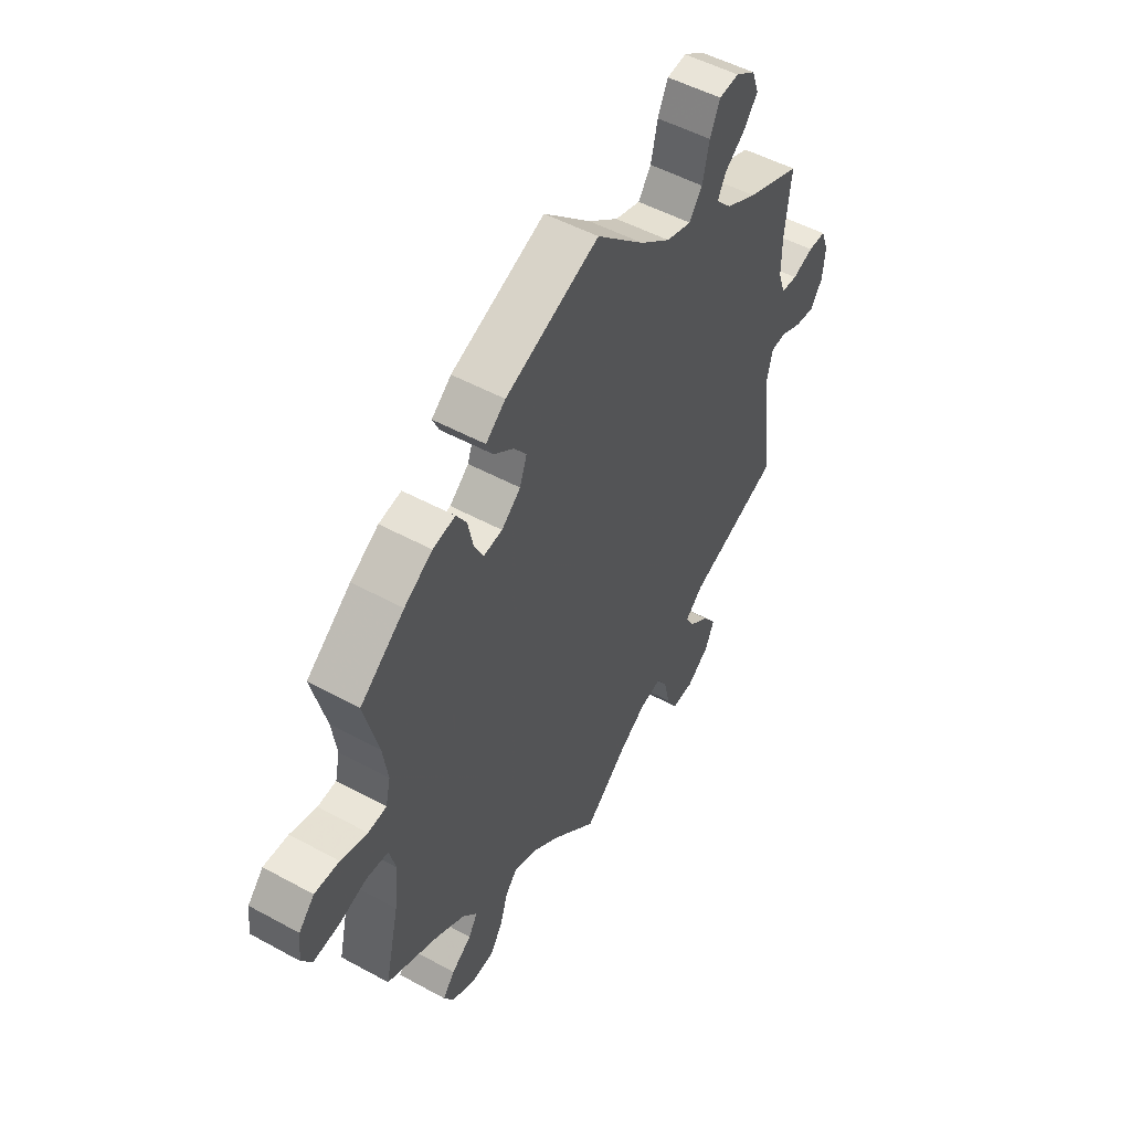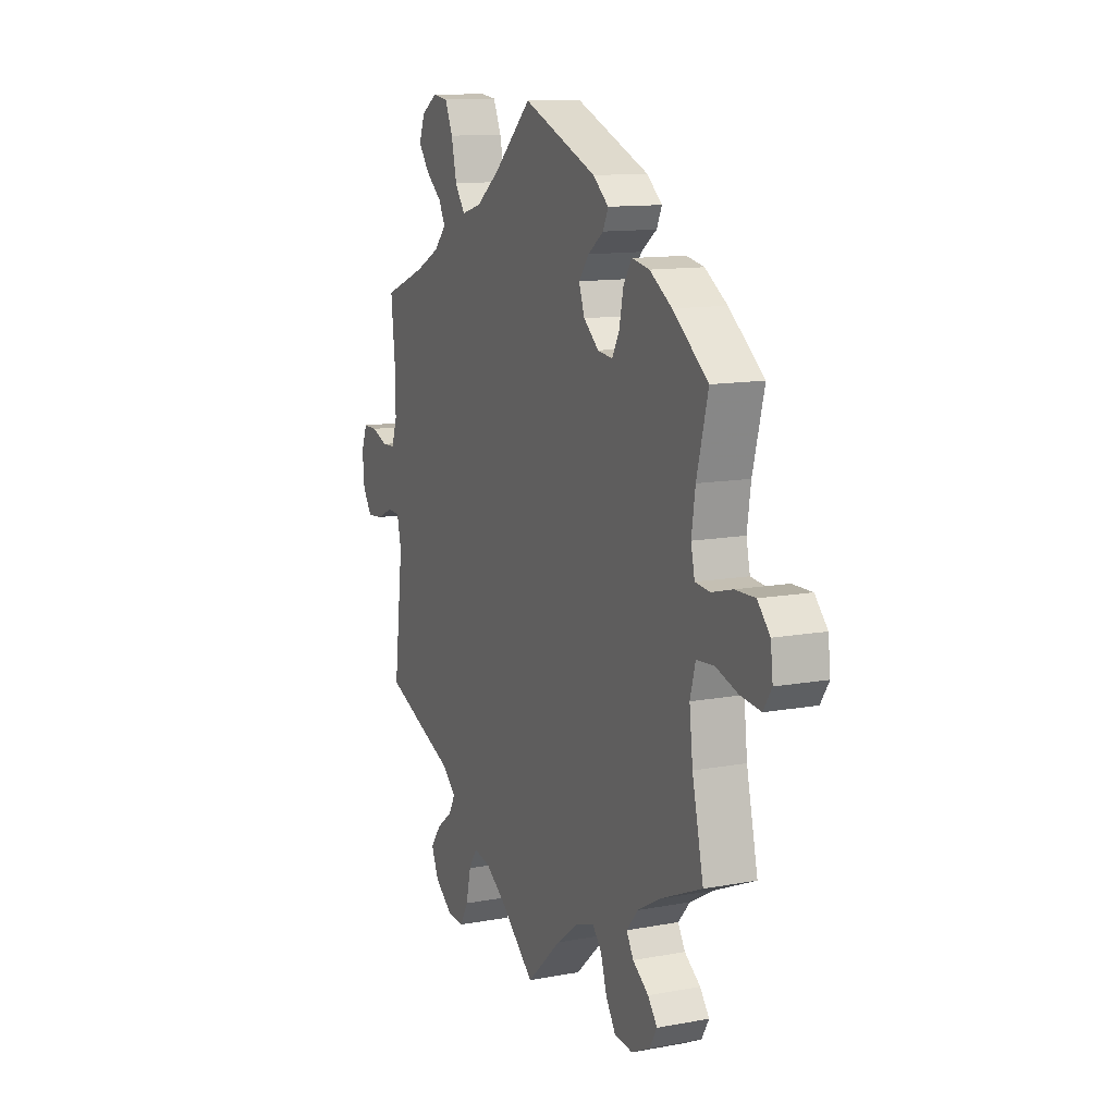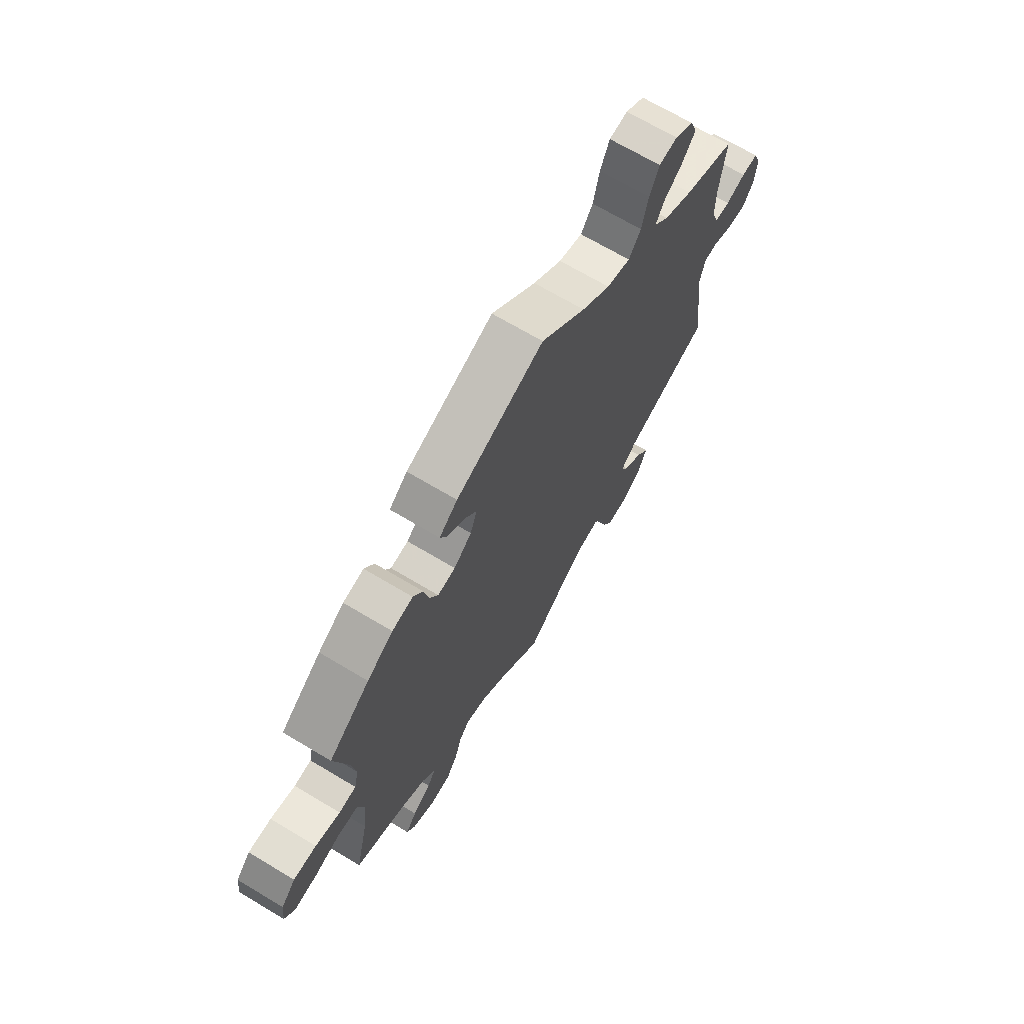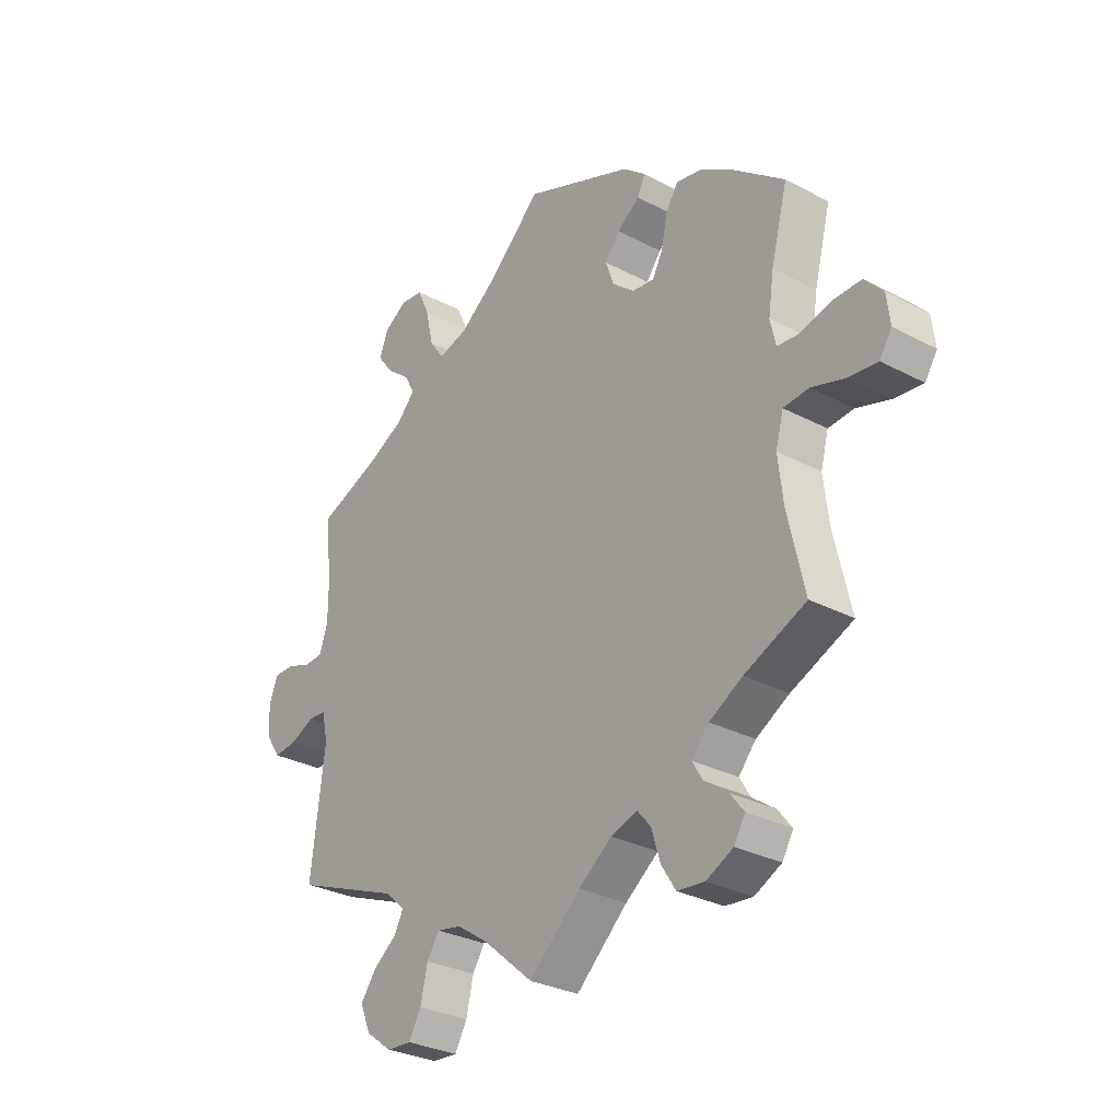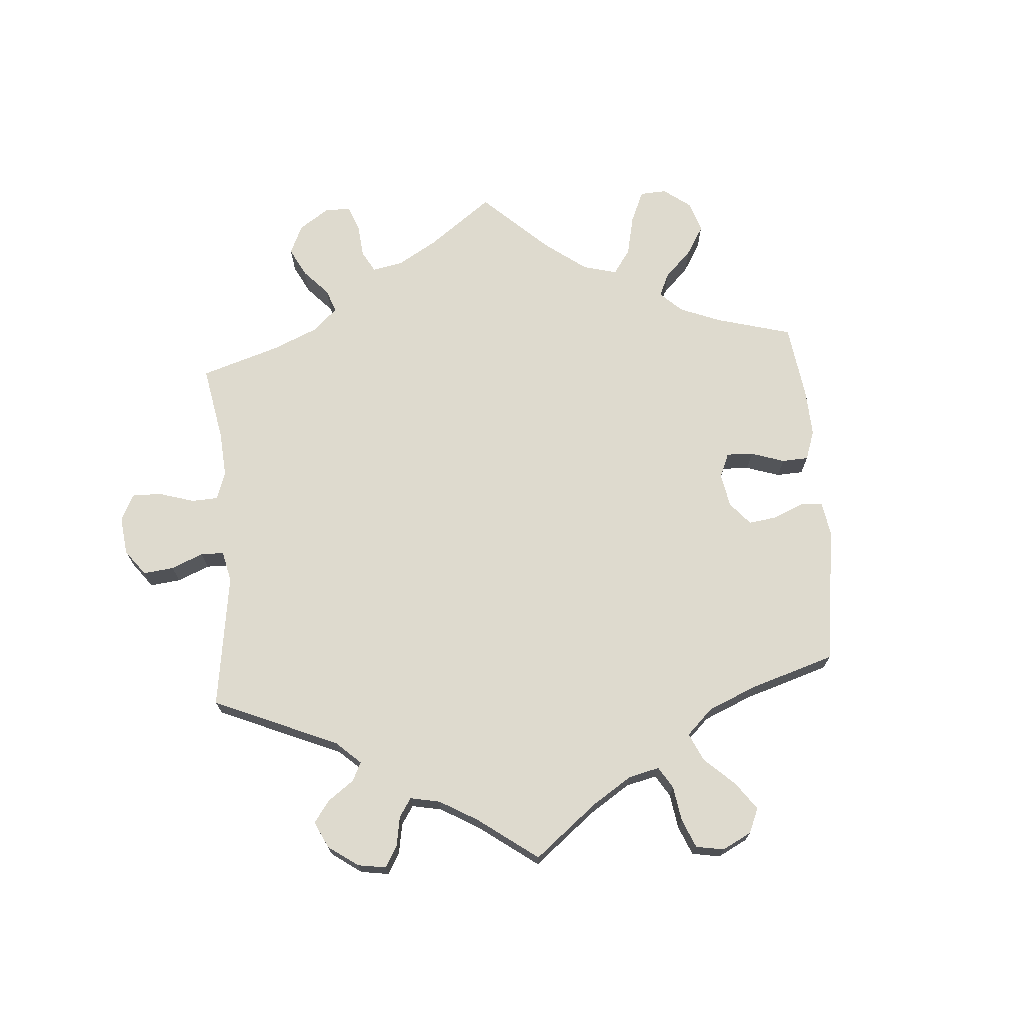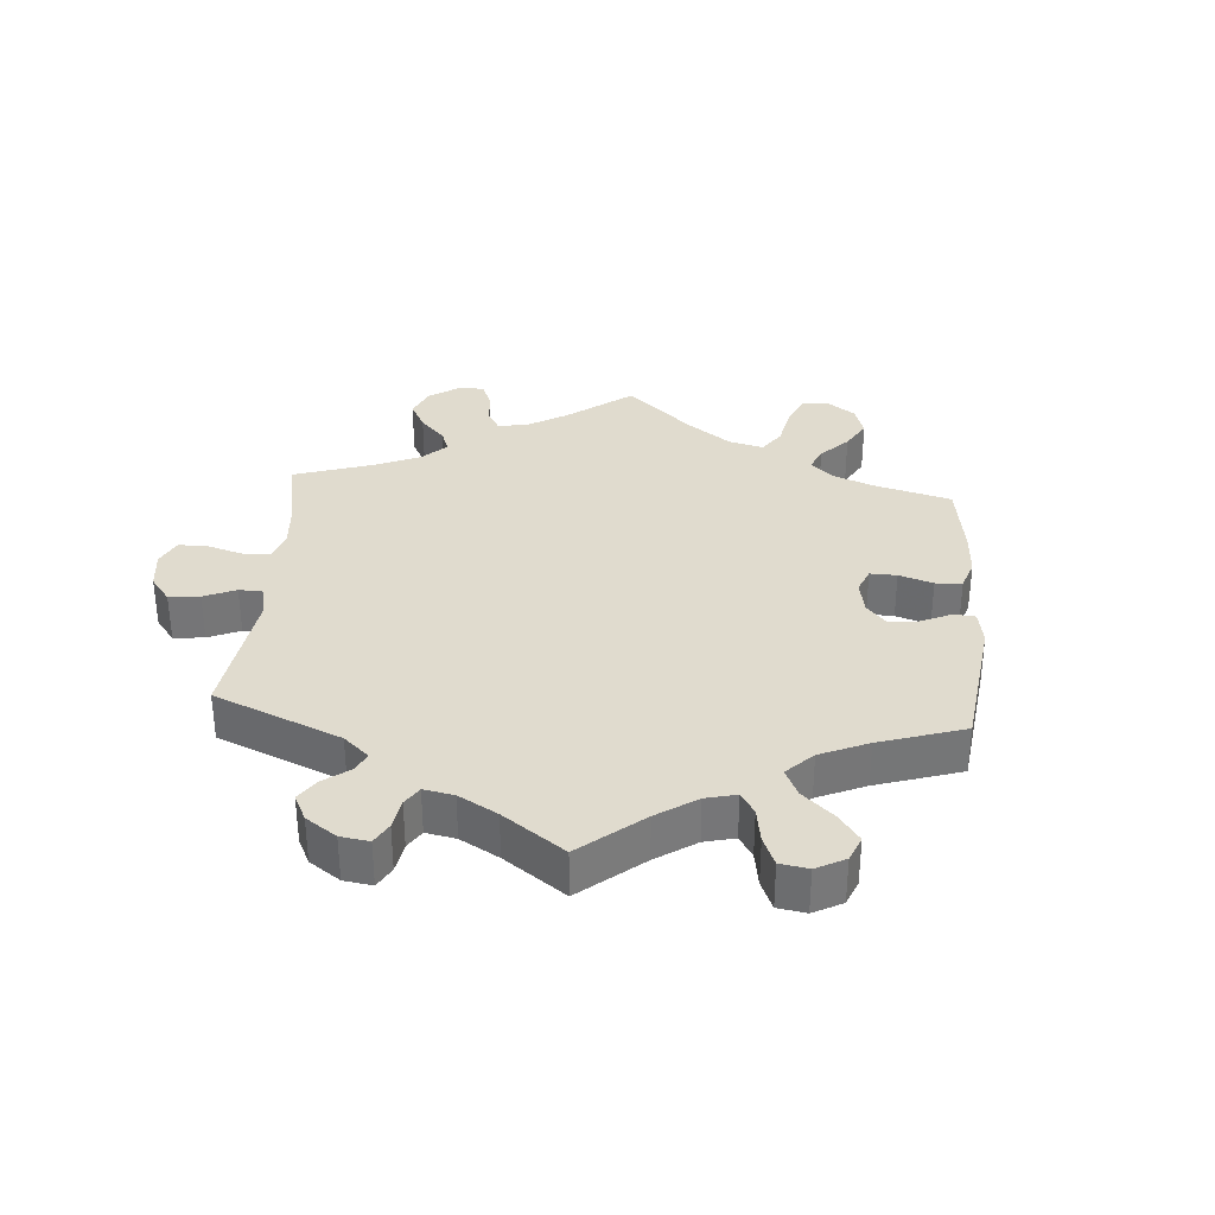
<metadata>
{"format":"obj","ext":"obj","renderer":"f3d","projection":"perspective","resolution":1024,"background":"white","views":[{"elev":50.7,"azim":120.9,"up":"+Z"},{"elev":12.1,"azim":66.2,"up":"+Z"},{"elev":69.0,"azim":120.9,"up":"+Z"},{"elev":-30.0,"azim":52.4,"up":"+Z"},{"elev":71.3,"azim":-64.4,"up":"+Y"},{"elev":33.6,"azim":-55.8,"up":"+Y"}]}
</metadata>
<code>
v 0.39 0.07 -0.337
v 0.33 0.07 -0.371
v 0.299 0.07 -0.407
v 0.318 0.07 -0.439
v 0.36 0.07 -0.469
v 0.385 0.07 -0.501
v 0.365 0.07 -0.535
v 0.316 0.07 -0.559
v 0.267 0.07 -0.554
v 0.241 0.07 -0.513
v 0.225 0.07 -0.461
v 0.201 0.07 -0.433
v 0.153 0.07 -0.448
v 0.093 0.07 -0.493
v 0 0.07 -0.578
v -0.09 0.07 -0.501
v -0.146 0.07 -0.463
v -0.191 0.07 -0.454
v -0.213 0.07 -0.488
v -0.226 0.07 -0.544
v -0.248 0.07 -0.583
v -0.293 0.07 -0.58
v -0.34 0.07 -0.545
v -0.359 0.07 -0.5
v -0.331 0.07 -0.462
v -0.289 0.07 -0.43
v -0.272 0.07 -0.399
v -0.308 0.07 -0.366
v -0.501 0.07 -0.289
v -0.476 0.07 -0.083
v -0.487 0.07 -0.033
v -0.519 0.07 -0.031
v -0.564 0.07 -0.051
v -0.605 0.07 -0.055
v -0.63 0.07 -0.018
v -0.635 0.07 0.038
v -0.619 0.07 0.079
v -0.582 0.07 0.079
v -0.538 0.07 0.063
v -0.504 0.07 0.065
v -0.489 0.07 0.109
v -0.489 0.07 0.176
v -0.501 0.07 0.289
v -0.387 0.07 0.333
v -0.322 0.07 0.366
v -0.289 0.07 0.401
v -0.307 0.07 0.435
v -0.349 0.07 0.469
v -0.378 0.07 0.507
v -0.363 0.07 0.548
v -0.321 0.07 0.575
v -0.28 0.07 0.57
v -0.259 0.07 0.523
v -0.245 0.07 0.461
v -0.218 0.07 0.423
v -0.165 0.07 0.438
v -0.101 0.07 0.486
v -0.001 0.07 0.578
v 0.196 0.07 0.498
v 0.237 0.07 0.464
v 0.223 0.07 0.434
v 0.182 0.07 0.404
v 0.155 0.07 0.369
v 0.17 0.07 0.326
v 0.21 0.07 0.292
v 0.25 0.07 0.287
v 0.269 0.07 0.323
v 0.28 0.07 0.376
v 0.302 0.07 0.41
v 0.349 0.07 0.401
v 0.408 0.07 0.363
v 0.501 0.07 0.29
v 0.471 0.07 0.175
v 0.461 0.07 0.108
v 0.471 0.07 0.063
v 0.51 0.07 0.059
v 0.566 0.07 0.074
v 0.618 0.07 0.075
v 0.651 0.07 0.039
v 0.657 0.07 -0.013
v 0.635 0.07 -0.047
v 0.582 0.07 -0.041
v 0.522 0.07 -0.022
v 0.476 0.07 -0.026
v 0.462 0.07 -0.078
v 0.471 0.07 -0.157
v 0.501 0.07 -0.289
v 0.39 0 -0.337
v 0.33 0 -0.371
v 0.299 0 -0.407
v 0.318 0 -0.439
v 0.36 0 -0.469
v 0.385 0 -0.501
v 0.365 0 -0.535
v 0.316 0 -0.559
v 0.267 0 -0.554
v 0.241 0 -0.513
v 0.225 0 -0.461
v 0.201 0 -0.433
v 0.153 0 -0.448
v 0.093 0 -0.493
v 0 0 -0.578
v -0.09 0 -0.501
v -0.146 0 -0.463
v -0.191 0 -0.454
v -0.213 0 -0.488
v -0.226 0 -0.544
v -0.248 0 -0.583
v -0.293 0 -0.58
v -0.34 0 -0.545
v -0.359 0 -0.5
v -0.331 0 -0.462
v -0.289 0 -0.43
v -0.272 0 -0.399
v -0.308 0 -0.366
v -0.501 0 -0.289
v -0.476 0 -0.083
v -0.487 0 -0.033
v -0.519 0 -0.031
v -0.564 0 -0.051
v -0.605 0 -0.055
v -0.63 0 -0.018
v -0.635 0 0.038
v -0.619 0 0.079
v -0.582 0 0.079
v -0.538 0 0.063
v -0.504 0 0.065
v -0.489 0 0.109
v -0.489 0 0.176
v -0.501 0 0.289
v -0.387 0 0.333
v -0.322 0 0.366
v -0.289 0 0.401
v -0.307 0 0.435
v -0.349 0 0.469
v -0.378 0 0.507
v -0.363 0 0.548
v -0.321 0 0.575
v -0.28 0 0.57
v -0.259 0 0.523
v -0.245 0 0.461
v -0.218 0 0.423
v -0.165 0 0.438
v -0.101 0 0.486
v -0.001 0 0.578
v 0.196 0 0.498
v 0.237 0 0.464
v 0.223 0 0.434
v 0.182 0 0.404
v 0.155 0 0.369
v 0.17 0 0.326
v 0.21 0 0.292
v 0.25 0 0.287
v 0.269 0 0.323
v 0.28 0 0.376
v 0.302 0 0.41
v 0.349 0 0.401
v 0.408 0 0.363
v 0.501 0 0.29
v 0.471 0 0.175
v 0.461 0 0.108
v 0.471 0 0.063
v 0.51 0 0.059
v 0.566 0 0.074
v 0.618 0 0.075
v 0.651 0 0.039
v 0.657 0 -0.013
v 0.635 0 -0.047
v 0.582 0 -0.041
v 0.522 0 -0.022
v 0.476 0 -0.026
v 0.462 0 -0.078
v 0.471 0 -0.157
v 0.501 0 -0.289
f 86 87 1
f 85 86 1 2
f 84 85 2 3
f 80 81 82 83
f 78 79 80 83
f 76 77 78 83
f 75 76 83 84
f 74 75 84 3
f 70 71 72 73
f 70 73 74 3
f 67 68 69 70
f 66 67 70 3
f 59 60 61 62
f 57 58 59 62
f 56 57 62 63
f 55 56 63 64
f 51 52 53 54
f 49 50 51 54
f 47 48 49 54
f 46 47 54 55
f 45 46 55 64
f 42 43 44
f 41 42 44 45
f 40 41 45 64
f 36 37 38 39
f 36 39 40
f 35 36 40
f 32 33 34 35
f 31 32 35 40
f 30 31 40 64
f 28 29 30 64
f 23 24 25 26
f 23 26 27
f 22 23 27
f 19 20 21 22
f 18 19 22 27
f 17 18 27 28
f 14 15 16
f 13 14 16 17
f 12 13 17 28
f 8 9 10 11
f 8 11 12
f 7 8 12
f 4 5 6 7
f 3 4 7 12
f 65 66 3 12
f 12 28 64 65
f 88 174 173
f 89 88 173 172
f 90 89 172 171
f 170 169 168 167
f 170 167 166 165
f 170 165 164 163
f 171 170 163 162
f 90 171 162 161
f 160 159 158 157
f 90 161 160 157
f 157 156 155 154
f 90 157 154 153
f 149 148 147 146
f 149 146 145 144
f 150 149 144 143
f 151 150 143 142
f 141 140 139 138
f 141 138 137 136
f 141 136 135 134
f 142 141 134 133
f 151 142 133 132
f 131 130 129
f 132 131 129 128
f 151 132 128 127
f 126 125 124 123
f 127 126 123
f 127 123 122
f 122 121 120 119
f 127 122 119 118
f 151 127 118 117
f 151 117 116 115
f 113 112 111 110
f 114 113 110
f 114 110 109
f 109 108 107 106
f 114 109 106 105
f 115 114 105 104
f 103 102 101
f 104 103 101 100
f 115 104 100 99
f 98 97 96 95
f 99 98 95
f 99 95 94
f 94 93 92 91
f 99 94 91 90
f 99 90 153 152
f 152 151 115 99
f 1 88 89 2
f 2 89 90 3
f 3 90 91 4
f 4 91 92 5
f 5 92 93 6
f 6 93 94 7
f 7 94 95 8
f 8 95 96 9
f 9 96 97 10
f 10 97 98 11
f 11 98 99 12
f 12 99 100 13
f 13 100 101 14
f 14 101 102 15
f 15 102 103 16
f 16 103 104 17
f 17 104 105 18
f 18 105 106 19
f 19 106 107 20
f 20 107 108 21
f 21 108 109 22
f 22 109 110 23
f 23 110 111 24
f 24 111 112 25
f 25 112 113 26
f 26 113 114 27
f 27 114 115 28
f 28 115 116 29
f 29 116 117 30
f 30 117 118 31
f 31 118 119 32
f 32 119 120 33
f 33 120 121 34
f 34 121 122 35
f 35 122 123 36
f 36 123 124 37
f 37 124 125 38
f 38 125 126 39
f 39 126 127 40
f 40 127 128 41
f 41 128 129 42
f 42 129 130 43
f 43 130 131 44
f 44 131 132 45
f 45 132 133 46
f 46 133 134 47
f 47 134 135 48
f 48 135 136 49
f 49 136 137 50
f 50 137 138 51
f 51 138 139 52
f 52 139 140 53
f 53 140 141 54
f 54 141 142 55
f 55 142 143 56
f 56 143 144 57
f 57 144 145 58
f 58 145 146 59
f 59 146 147 60
f 60 147 148 61
f 61 148 149 62
f 62 149 150 63
f 63 150 151 64
f 64 151 152 65
f 65 152 153 66
f 66 153 154 67
f 67 154 155 68
f 68 155 156 69
f 69 156 157 70
f 70 157 158 71
f 71 158 159 72
f 72 159 160 73
f 73 160 161 74
f 74 161 162 75
f 75 162 163 76
f 76 163 164 77
f 77 164 165 78
f 78 165 166 79
f 79 166 167 80
f 80 167 168 81
f 81 168 169 82
f 82 169 170 83
f 83 170 171 84
f 84 171 172 85
f 85 172 173 86
f 86 173 174 87
f 87 174 88 1

</code>
